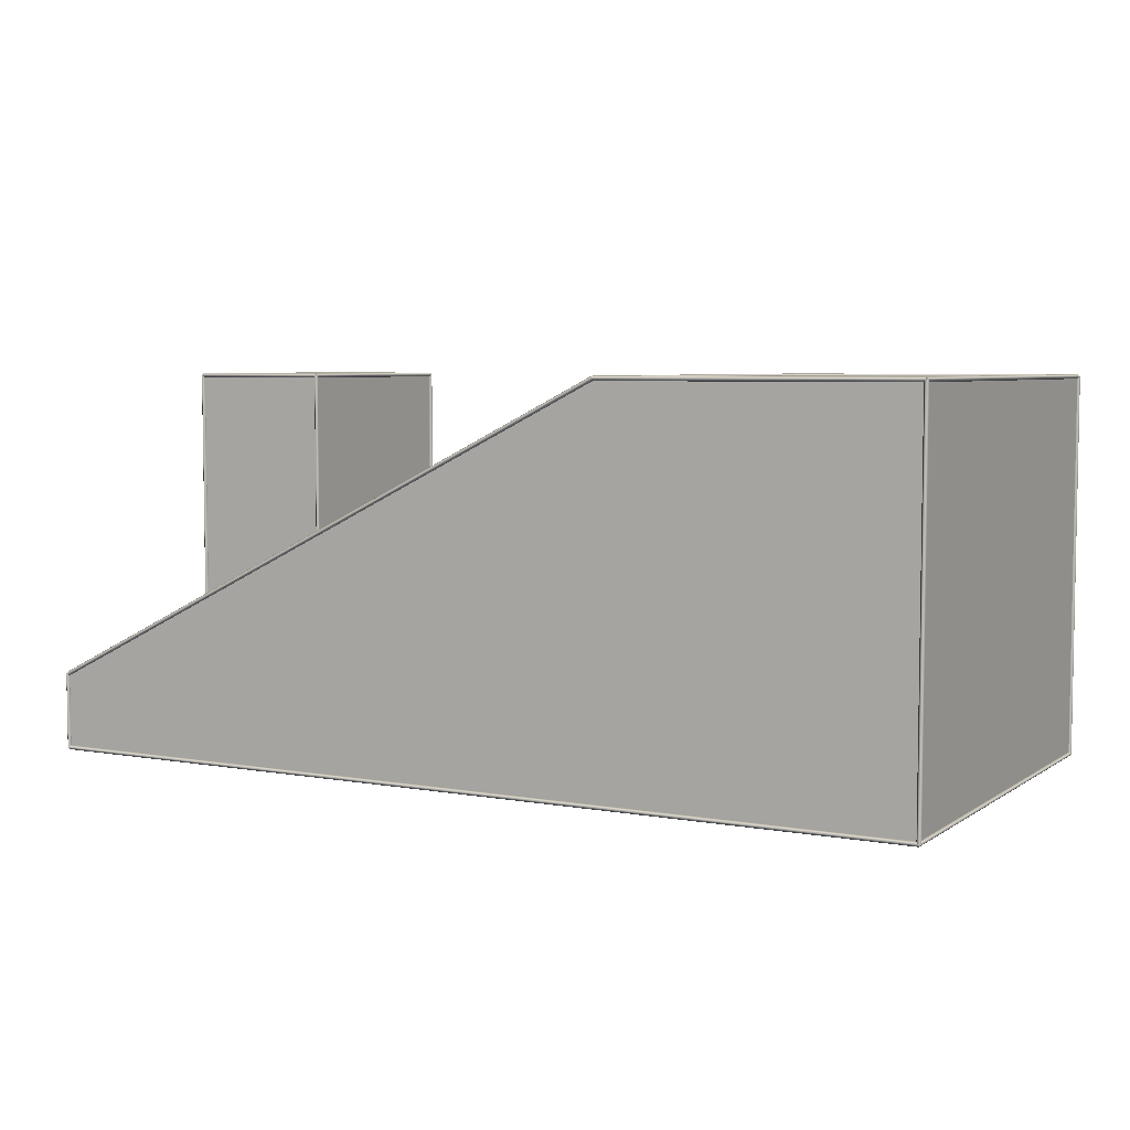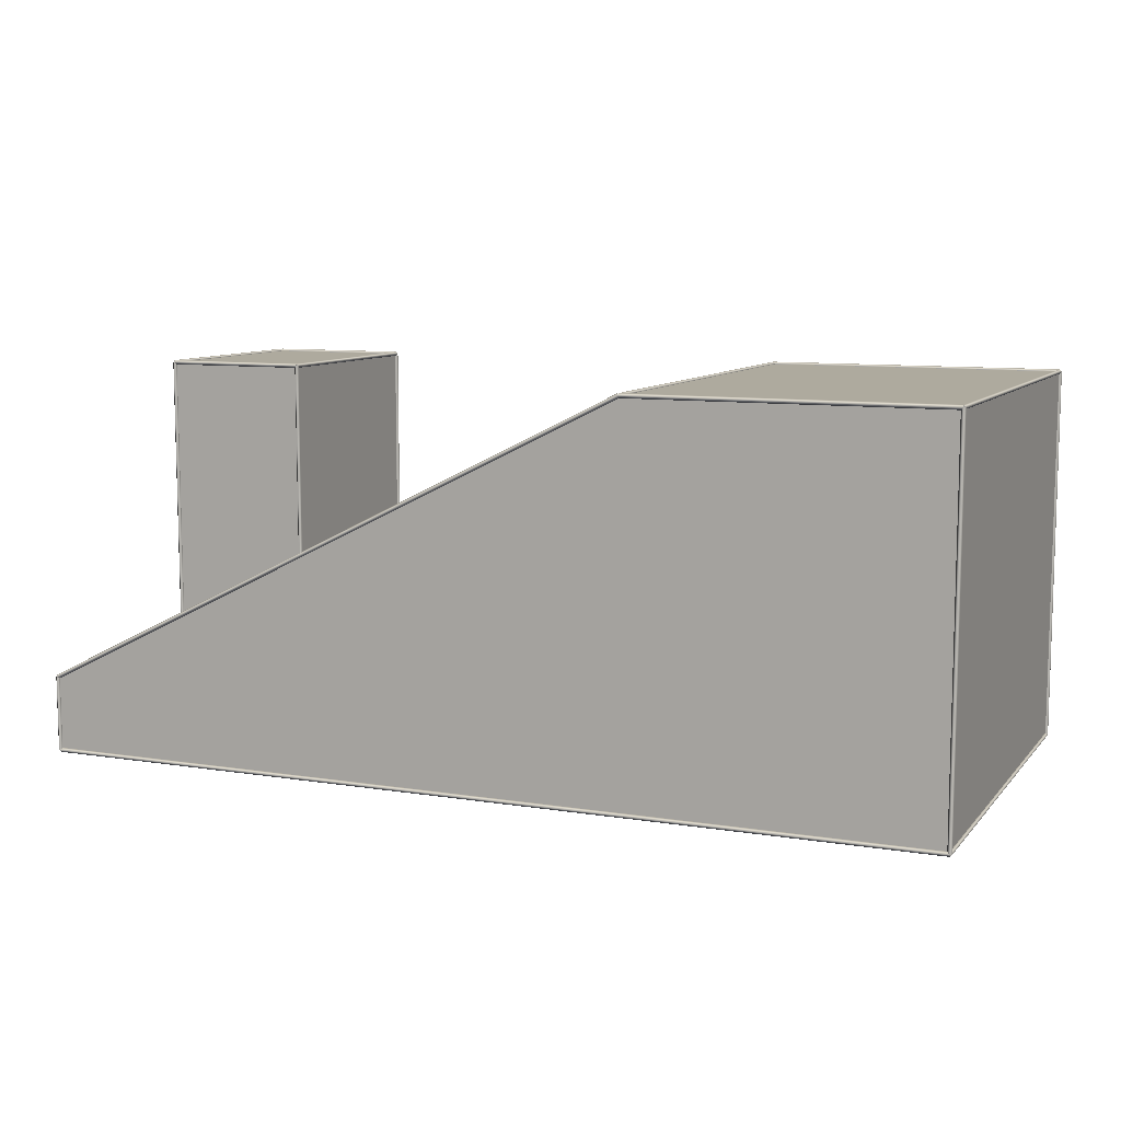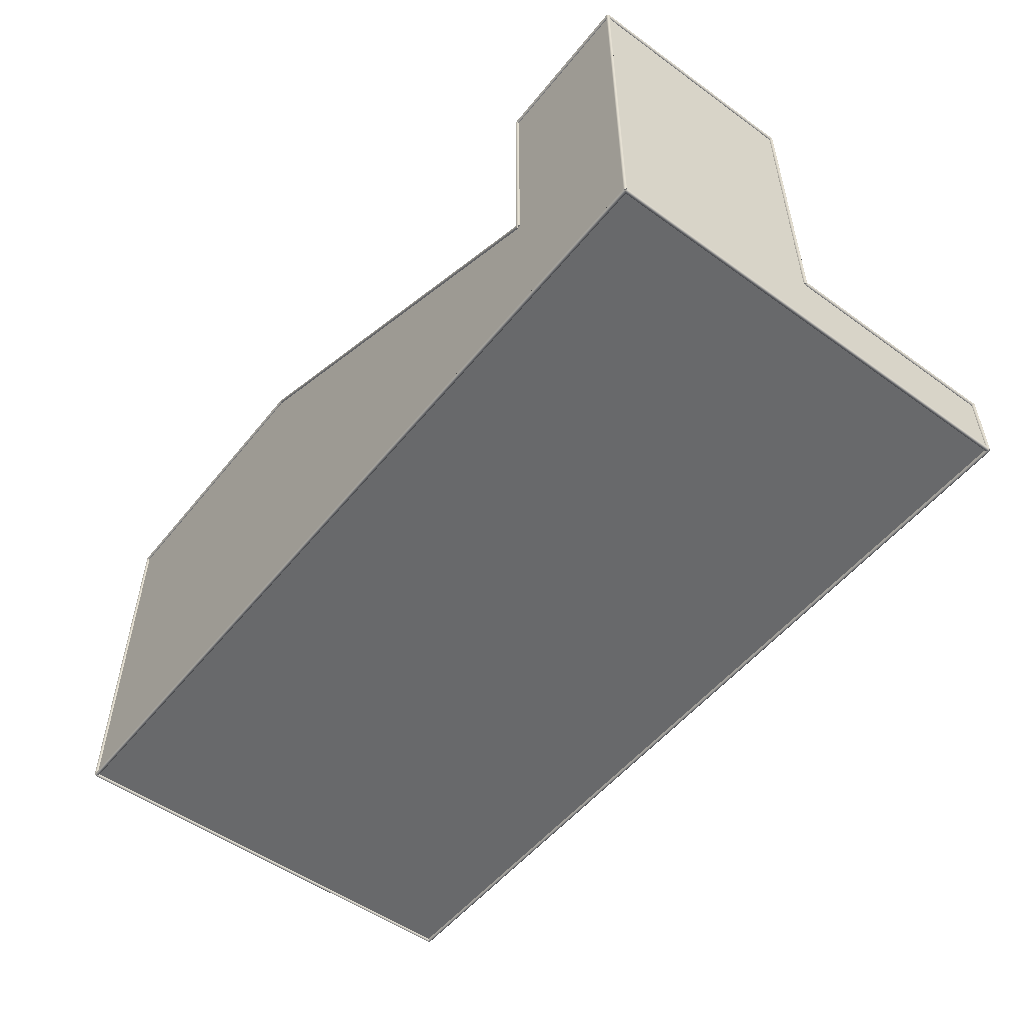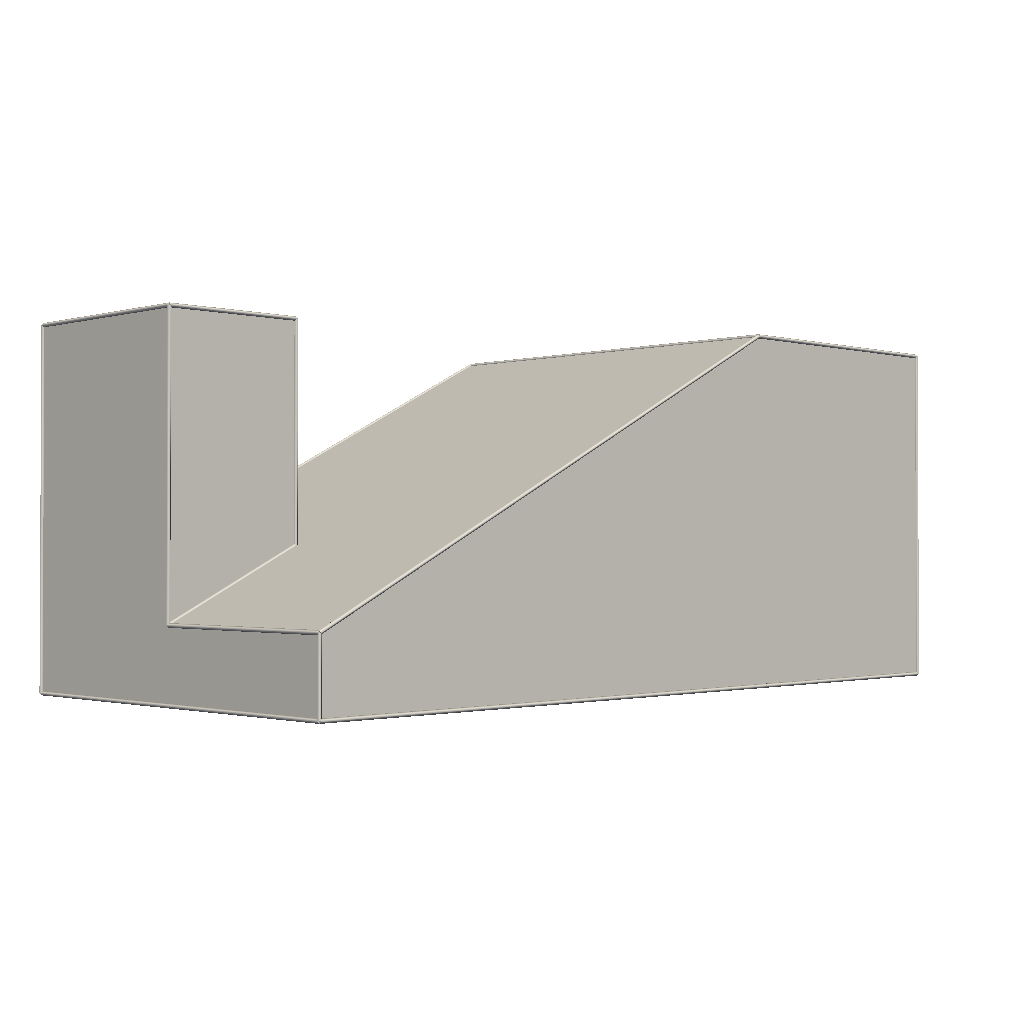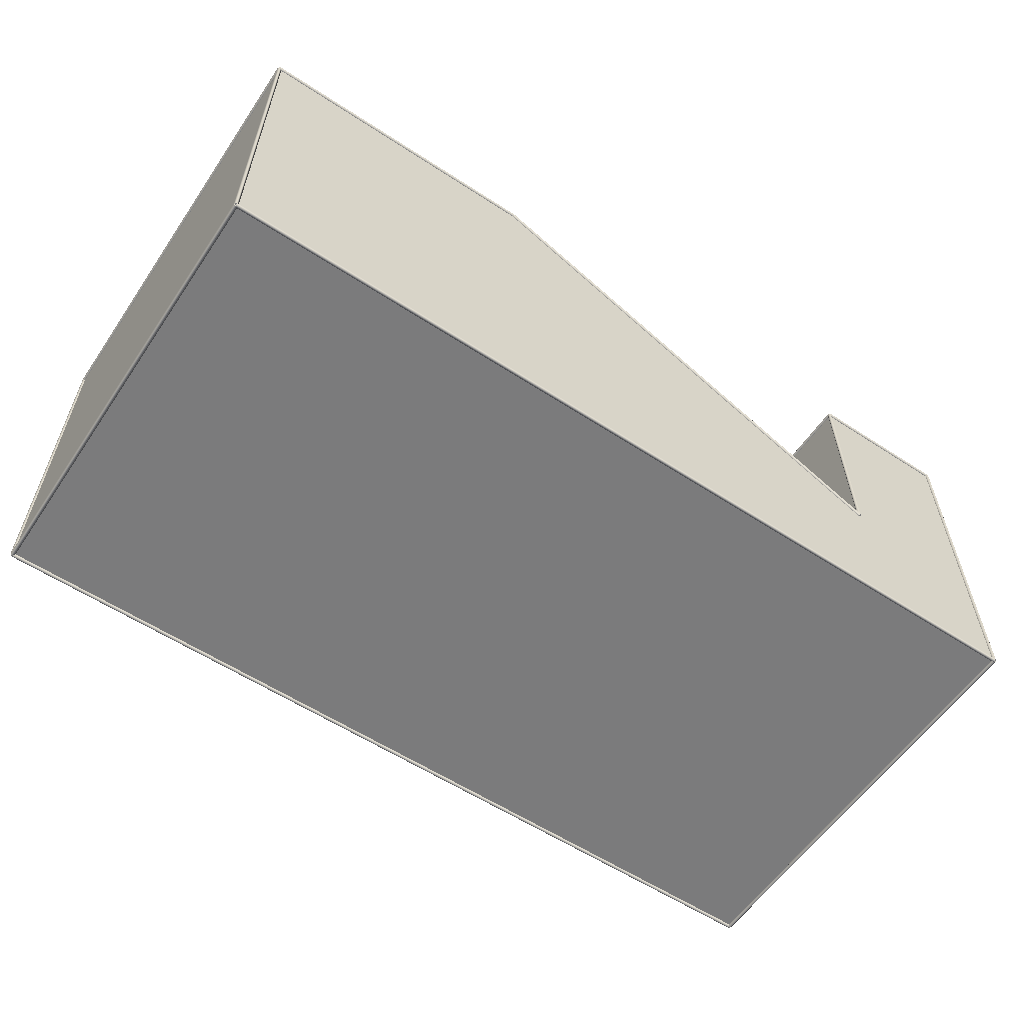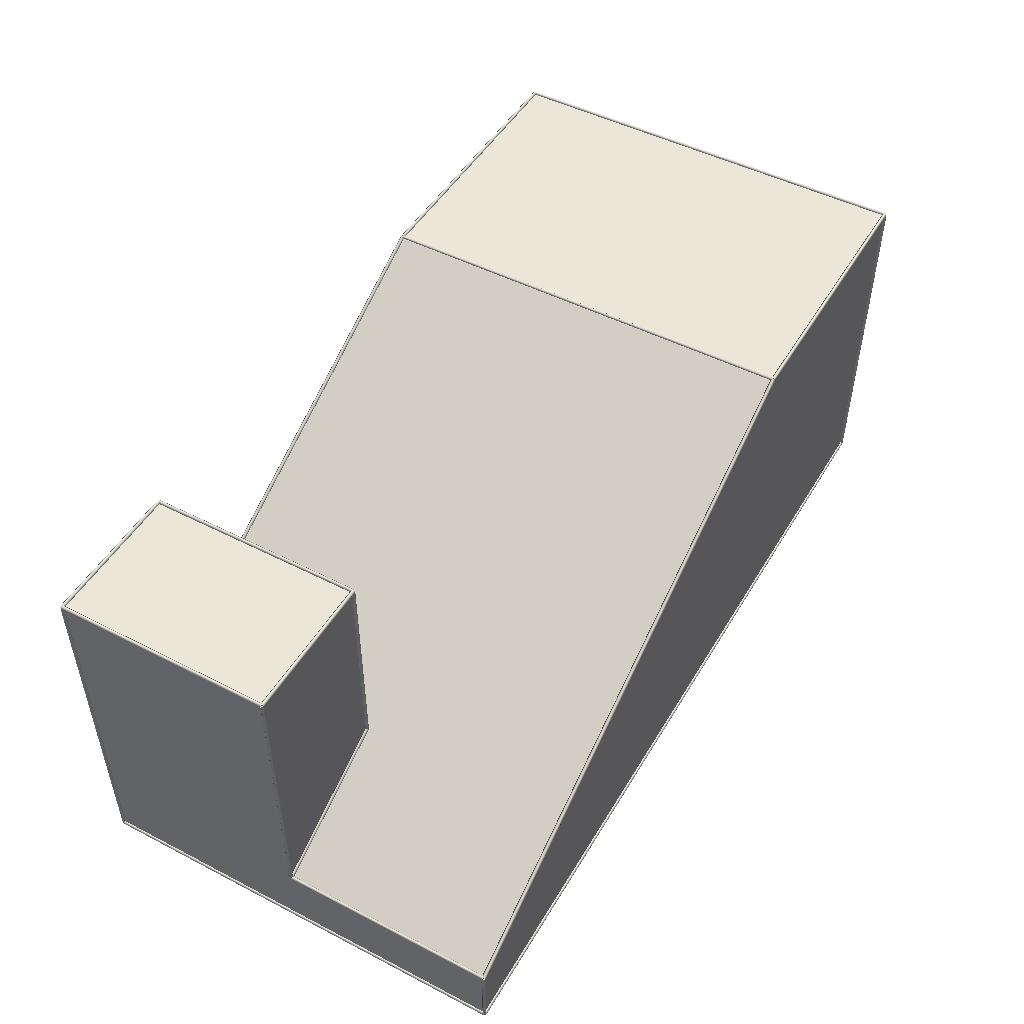
<metadata>
{"format":"obj","ext":"obj","renderer":"f3d","projection":"perspective","resolution":1024,"background":"white","views":[{"elev":5.5,"azim":28.7,"up":"+Z"},{"elev":9.2,"azim":23.0,"up":"+Z"},{"elev":-52.6,"azim":-127.8,"up":"+Z"},{"elev":-1.2,"azim":-44.5,"up":"+Z"},{"elev":-58.4,"azim":146.0,"up":"+Z"},{"elev":49.1,"azim":-60.3,"up":"+Z"}]}
</metadata>
<code>
o
g Group1
v -30.42 -13.96 -4.926
v -30.28 -13.96 -5.194
v -30.35 -14.11 -5.06
f 1 2 3
v -30.35 -13.81 -5.06
f 2 1 4
v 9.717 -13.96 14.81
v 9.583 -13.96 15.07
v 9.65 -14.11 14.94
f 5 6 7
v 9.65 -13.81 14.94
f 6 5 8
f 1 8 4
f 8 1 6
f 7 1 3
f 1 7 6
f 7 2 5
f 2 7 3
f 8 2 4
f 2 8 5
g Group10
v 29.65 -13.81 -10.06
v 29.65 -14.11 -10.06
v 29.5 -13.96 -10.06
f 9 10 11
v 29.8 -13.96 -10.06
f 10 9 12
v 29.65 -14.11 14.94
v 29.65 -13.81 14.94
v 29.5 -13.96 14.94
f 13 14 15
v 29.8 -13.96 14.94
f 14 13 16
f 9 16 12
f 16 9 14
f 15 9 11
f 9 15 14
f 15 10 13
f 10 15 11
f 16 10 12
f 10 16 13
g Group11
v 29.65 16.19 -10.06
v 29.65 15.89 -10.06
v 29.5 16.04 -10.06
f 17 18 19
v 29.8 16.04 -10.06
f 18 17 20
v 29.65 15.89 14.94
v 29.65 16.19 14.94
v 29.5 16.04 14.94
f 21 22 23
v 29.8 16.04 14.94
f 22 21 24
f 17 24 20
f 24 17 22
f 23 17 19
f 17 23 22
f 23 18 21
f 18 23 19
f 24 18 20
f 18 24 21
g Group12
v -30.35 16.19 -10.06
v -30.35 15.89 -10.06
v -30.5 16.04 -10.06
f 25 26 27
v -30.2 16.04 -10.06
f 26 25 28
v -30.35 15.89 14.94
v -30.35 16.19 14.94
v -30.5 16.04 14.94
f 29 30 31
v -30.2 16.04 14.94
f 30 29 32
f 25 32 28
f 32 25 30
f 31 25 27
f 25 31 30
f 31 26 29
f 26 31 27
f 32 26 28
f 26 32 29
g Group13
v -30.35 16.04 15.09
v -30.35 16.04 14.79
v -30.5 16.04 14.94
f 33 34 35
v -30.2 16.04 14.94
f 34 33 36
v -30.35 1.04 14.79
v -30.35 1.04 15.09
v -30.5 1.04 14.94
f 37 38 39
v -30.2 1.04 14.94
f 38 37 40
f 33 40 36
f 40 33 38
f 39 33 35
f 33 39 38
f 39 34 37
f 34 39 35
f 40 34 36
f 34 40 37
g Group14
v -20.35 16.19 -0.06
v -20.35 15.89 -0.06
v -20.5 16.04 -0.06
f 41 42 43
v -20.2 16.04 -0.06
f 42 41 44
v -20.35 15.89 14.94
v -20.35 16.19 14.94
v -20.5 16.04 14.94
f 45 46 47
v -20.2 16.04 14.94
f 46 45 48
f 41 48 44
f 48 41 46
f 47 41 43
f 41 47 46
f 47 42 45
f 42 47 43
f 48 42 44
f 42 48 45
g Group15
v -30.35 16.04 15.09
v -30.35 16.04 14.79
v -30.35 15.89 14.94
f 49 50 51
v -30.35 16.19 14.94
f 50 49 52
v -20.35 16.04 14.79
v -20.35 16.04 15.09
v -20.35 15.89 14.94
f 53 54 55
v -20.35 16.19 14.94
f 54 53 56
f 49 56 52
f 56 49 54
f 55 49 51
f 49 55 54
f 55 50 53
f 50 55 51
f 56 50 52
f 50 56 53
g Group16
v -20.35 1.04 15.09
v -20.35 1.04 14.79
v -20.2 1.04 14.94
f 57 58 59
v -20.5 1.04 14.94
f 58 57 60
v -20.35 16.04 14.79
v -20.35 16.04 15.09
v -20.2 16.04 14.94
f 61 62 63
v -20.5 16.04 14.94
f 62 61 64
f 57 64 60
f 64 57 62
f 63 57 59
f 57 63 62
f 63 58 61
f 58 63 59
f 64 58 60
f 58 64 61
g Group17
v 29.65 -13.96 15.09
v 29.65 -13.96 14.79
v 29.8 -13.96 14.94
f 65 66 67
v 29.5 -13.96 14.94
f 66 65 68
v 29.65 16.04 14.79
v 29.65 16.04 15.09
v 29.8 16.04 14.94
f 69 70 71
v 29.5 16.04 14.94
f 70 69 72
f 65 72 68
f 72 65 70
f 71 65 67
f 65 71 70
f 71 66 69
f 66 71 67
f 72 66 68
f 66 72 69
g Group18
v -20.35 1.04 0.09
v -20.35 1.04 -0.21
v -20.2 1.04 -0.06
f 73 74 75
v -20.5 1.04 -0.06
f 74 73 76
v -20.35 16.04 -0.21
v -20.35 16.04 0.09
v -20.2 16.04 -0.06
f 77 78 79
v -20.5 16.04 -0.06
f 78 77 80
f 73 80 76
f 80 73 78
f 79 73 75
f 73 79 78
f 79 74 77
f 74 79 75
f 80 74 76
f 74 80 77
g Group19
v 9.65 -13.96 15.09
v 9.65 -13.96 14.79
v 9.8 -13.96 14.94
f 81 82 83
v 9.5 -13.96 14.94
f 82 81 84
v 9.65 16.04 14.79
v 9.65 16.04 15.09
v 9.8 16.04 14.94
f 85 86 87
v 9.5 16.04 14.94
f 86 85 88
f 81 88 84
f 88 81 86
f 87 81 83
f 81 87 86
f 87 82 85
f 82 87 83
f 88 82 84
f 82 88 85
g Group2
v -30.35 1.04 -4.91
v -30.35 1.04 -5.21
v -30.5 1.04 -5.06
f 89 90 91
v -30.2 1.04 -5.06
f 90 89 92
v -30.35 -13.96 -5.21
v -30.35 -13.96 -4.91
v -30.5 -13.96 -5.06
f 93 94 95
v -30.2 -13.96 -5.06
f 94 93 96
f 89 96 92
f 96 89 94
f 95 89 91
f 89 95 94
f 95 90 93
f 90 95 91
f 96 90 92
f 90 96 93
g Group20
v -30.35 16.04 -9.91
v -30.35 16.04 -10.21
v -30.5 16.04 -10.06
f 97 98 99
v -30.2 16.04 -10.06
f 98 97 100
v -30.35 -13.96 -10.21
v -30.35 -13.96 -9.91
v -30.5 -13.96 -10.06
f 101 102 103
v -30.2 -13.96 -10.06
f 102 101 104
f 97 104 100
f 104 97 102
f 103 97 99
f 97 103 102
f 103 98 101
f 98 103 99
f 104 98 100
f 98 104 101
g Group21
v 9.65 -13.96 15.09
v 9.65 -13.96 14.79
v 9.65 -14.11 14.94
f 105 106 107
v 9.65 -13.81 14.94
f 106 105 108
v 29.65 -13.96 14.79
v 29.65 -13.96 15.09
v 29.65 -14.11 14.94
f 109 110 111
v 29.65 -13.81 14.94
f 110 109 112
f 105 112 108
f 112 105 110
f 111 105 107
f 105 111 110
f 111 106 109
f 106 111 107
f 112 106 108
f 106 112 109
g Group22
v -30.42 1.04 -4.926
v -30.28 1.04 -5.194
v -30.35 0.89 -5.06
f 113 114 115
v -30.35 1.19 -5.06
f 114 113 116
v -20.28 1.04 -0.1942
v -20.42 1.04 0.07416
v -20.35 0.89 -0.06
f 117 118 119
v -20.35 1.19 -0.06
f 118 117 120
f 113 120 116
f 120 113 118
f 119 113 115
f 113 119 118
f 119 114 117
f 114 119 115
f 120 114 116
f 114 120 117
g Group23
v 29.65 16.04 -9.91
v 29.65 16.04 -10.21
v 29.65 16.19 -10.06
f 121 122 123
v 29.65 15.89 -10.06
f 122 121 124
v -30.35 16.04 -10.21
v -30.35 16.04 -9.91
v -30.35 16.19 -10.06
f 125 126 127
v -30.35 15.89 -10.06
f 126 125 128
f 121 128 124
f 128 121 126
f 127 121 123
f 121 127 126
f 127 122 125
f 122 127 123
f 128 122 124
f 122 128 125
g Group24
v 29.65 16.04 -10.06
v -30.35 -13.96 -10.06
v -30.35 16.04 -10.06
f 129 130 131
v 29.65 -13.96 -10.06
f 130 129 132
v 29.65 -13.96 14.94
f 133 130 132
v -30.35 -13.96 -5.06
f 130 133 134
v 9.65 -13.96 14.94
f 134 133 135
v -30.35 16.04 14.94
v -30.35 1.04 -5.06
v -30.35 1.04 14.94
f 136 137 138
f 137 130 134
f 130 137 131
f 131 137 136
v -20.35 16.04 -0.06
f 131 139 129
f 139 131 136
v -20.35 16.04 14.94
f 139 136 140
v 29.65 16.04 14.94
f 139 141 129
v 9.65 16.04 14.94
f 141 139 142
f 129 133 132
f 133 129 141
f 133 142 135
f 142 133 141
v -20.35 1.04 14.94
f 143 136 138
f 136 143 140
v -20.35 1.04 -0.06
f 144 138 137
f 138 144 143
f 135 137 134
f 137 135 144
f 144 135 139
f 139 135 142
f 139 143 144
f 143 139 140
v -20.35 1.19 -0.06
v -20.35 0.89 -0.06
v -20.5 1.04 -0.06
f 145 146 147
v -20.2 1.04 -0.06
f 146 145 148
v -20.35 0.89 14.94
v -20.35 1.19 14.94
v -20.5 1.04 14.94
f 149 150 151
v -20.2 1.04 14.94
f 150 149 152
f 145 152 148
f 152 145 150
f 151 145 147
f 145 151 150
f 151 146 149
f 146 151 147
f 152 146 148
f 146 152 149
g Group3
v -30.35 1.19 -5.06
v -30.35 0.89 -5.06
v -30.5 1.04 -5.06
f 153 154 155
v -30.2 1.04 -5.06
f 154 153 156
v -30.35 0.89 14.94
v -30.35 1.19 14.94
v -30.5 1.04 14.94
f 157 158 159
v -30.2 1.04 14.94
f 158 157 160
f 153 160 156
f 160 153 158
f 159 153 155
f 153 159 158
f 159 154 157
f 154 159 155
f 160 154 156
f 154 160 157
g Group4
v 29.65 16.04 15.09
v 29.65 16.04 14.79
v 29.65 16.19 14.94
f 161 162 163
v 29.65 15.89 14.94
f 162 161 164
v 9.65 16.04 14.79
v 9.65 16.04 15.09
v 9.65 16.19 14.94
f 165 166 167
v 9.65 15.89 14.94
f 166 165 168
f 161 168 164
f 168 161 166
f 167 161 163
f 161 167 166
f 167 162 165
f 162 167 163
f 168 162 164
f 162 168 165
g Group5
v -30.35 -13.96 -9.91
v -30.35 -13.96 -10.21
v -30.35 -14.11 -10.06
f 169 170 171
v -30.35 -13.81 -10.06
f 170 169 172
v 29.65 -13.96 -10.21
v 29.65 -13.96 -9.91
v 29.65 -14.11 -10.06
f 173 174 175
v 29.65 -13.81 -10.06
f 174 173 176
f 169 176 172
f 176 169 174
f 175 169 171
f 169 175 174
f 175 170 173
f 170 175 171
f 176 170 172
f 170 176 173
g Group6
v 29.65 -13.96 -9.91
v 29.65 -13.96 -10.21
v 29.8 -13.96 -10.06
f 177 178 179
v 29.5 -13.96 -10.06
f 178 177 180
v 29.65 16.04 -10.21
v 29.65 16.04 -9.91
v 29.8 16.04 -10.06
f 181 182 183
v 29.5 16.04 -10.06
f 182 181 184
f 177 184 180
f 184 177 182
f 183 177 179
f 177 183 182
f 183 178 181
f 178 183 179
f 184 178 180
f 178 184 181
g Group7
v 9.583 16.04 15.07
v 9.717 16.04 14.81
v 9.65 16.19 14.94
f 185 186 187
v 9.65 15.89 14.94
f 186 185 188
v -20.28 16.04 -0.1942
v -20.42 16.04 0.07416
v -20.35 16.19 -0.06
f 189 190 191
v -20.35 15.89 -0.06
f 190 189 192
f 185 192 188
f 192 185 190
f 191 185 187
f 185 191 190
f 191 186 189
f 186 191 187
f 192 186 188
f 186 192 189
g Group8
v -30.35 1.04 15.09
v -30.35 1.04 14.79
v -30.35 0.89 14.94
f 193 194 195
v -30.35 1.19 14.94
f 194 193 196
v -20.35 1.04 14.79
v -20.35 1.04 15.09
v -20.35 0.89 14.94
f 197 198 199
v -20.35 1.19 14.94
f 198 197 200
f 193 200 196
f 200 193 198
f 199 193 195
f 193 199 198
f 199 194 197
f 194 199 195
f 200 194 196
f 194 200 197
g Group9
v -30.35 -13.81 -10.06
v -30.35 -14.11 -10.06
v -30.5 -13.96 -10.06
f 201 202 203
v -30.2 -13.96 -10.06
f 202 201 204
v -30.35 -14.11 -5.06
v -30.35 -13.81 -5.06
v -30.5 -13.96 -5.06
f 205 206 207
v -30.2 -13.96 -5.06
f 206 205 208
f 201 208 204
f 208 201 206
f 207 201 203
f 201 207 206
f 207 202 205
f 202 207 203
f 208 202 204
f 202 208 205

</code>
